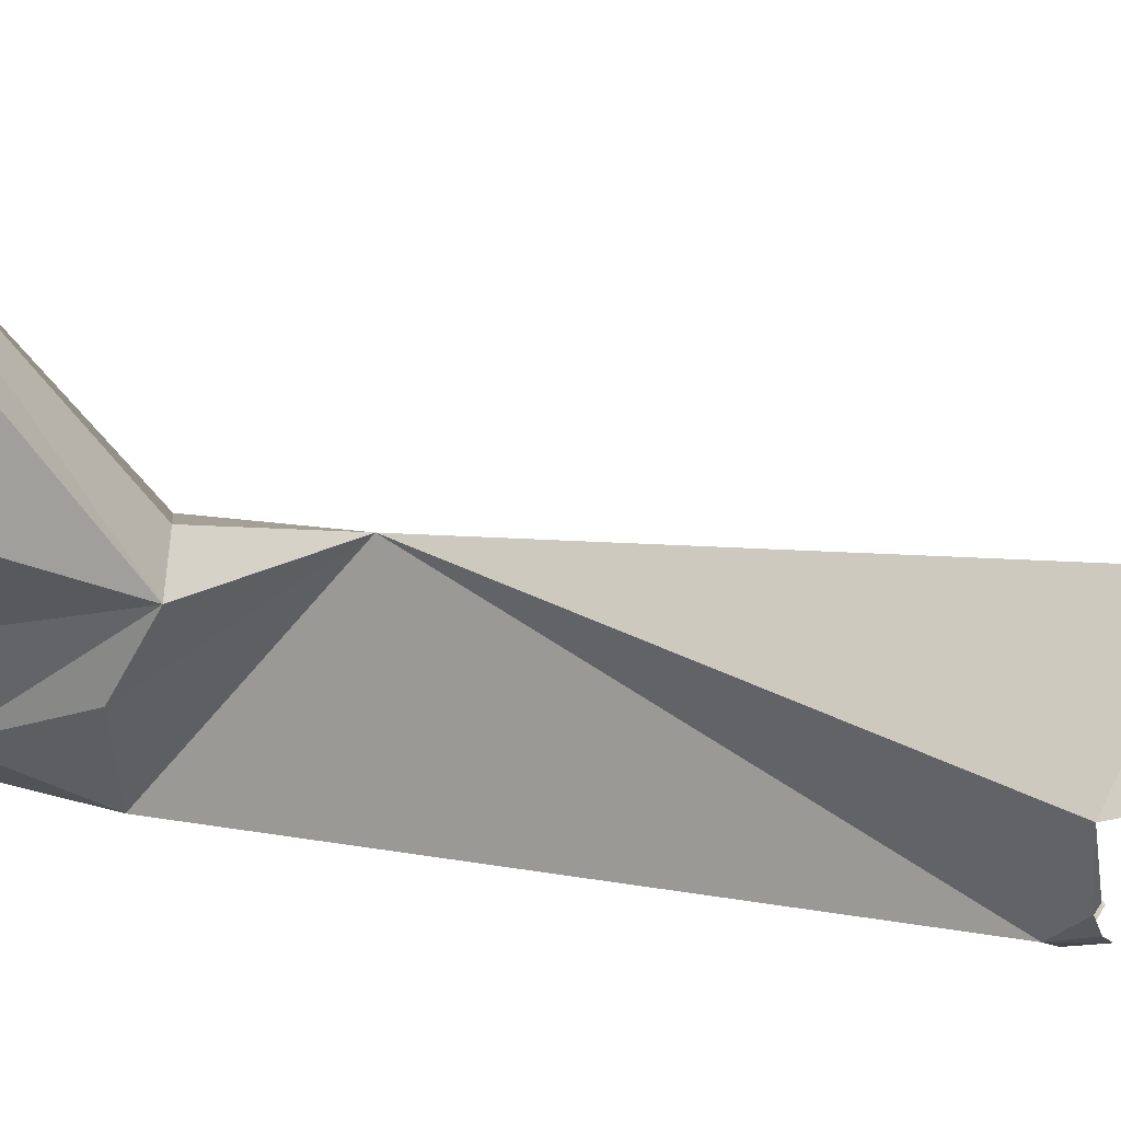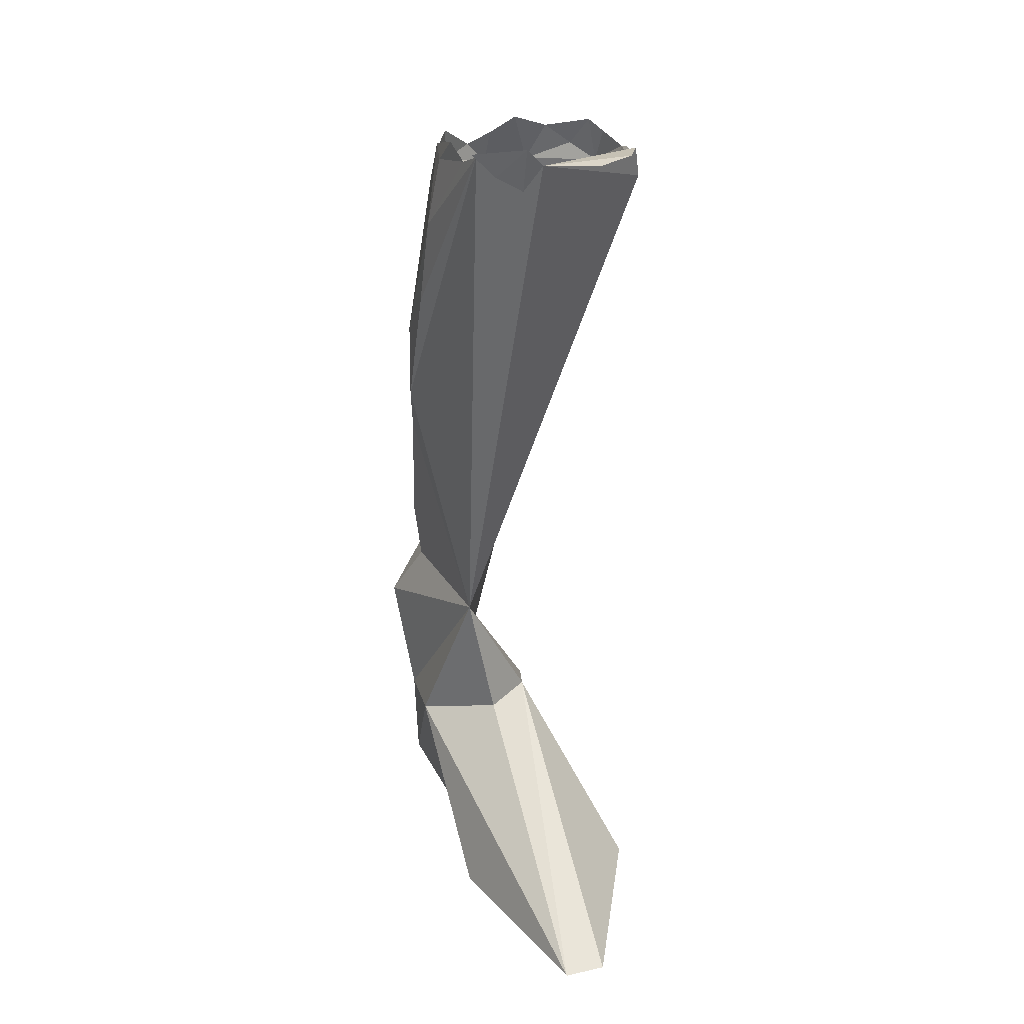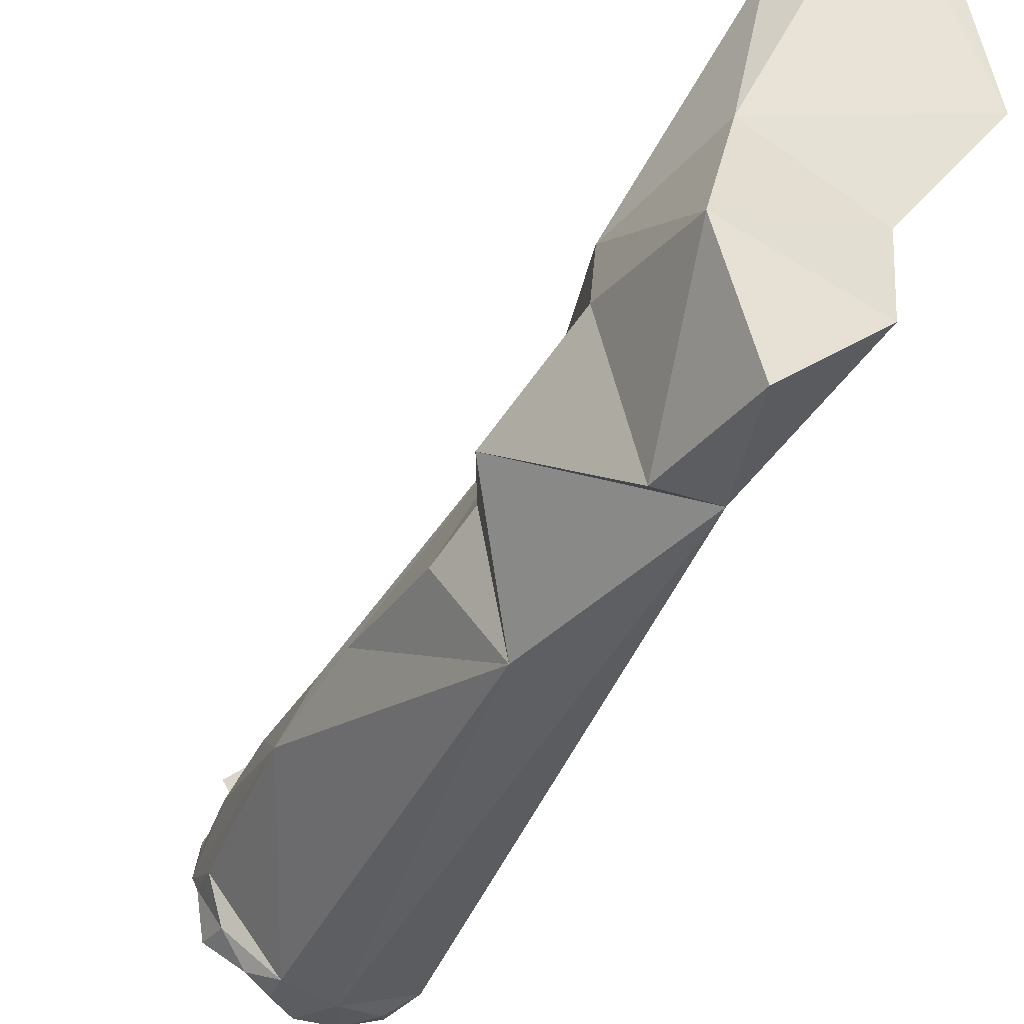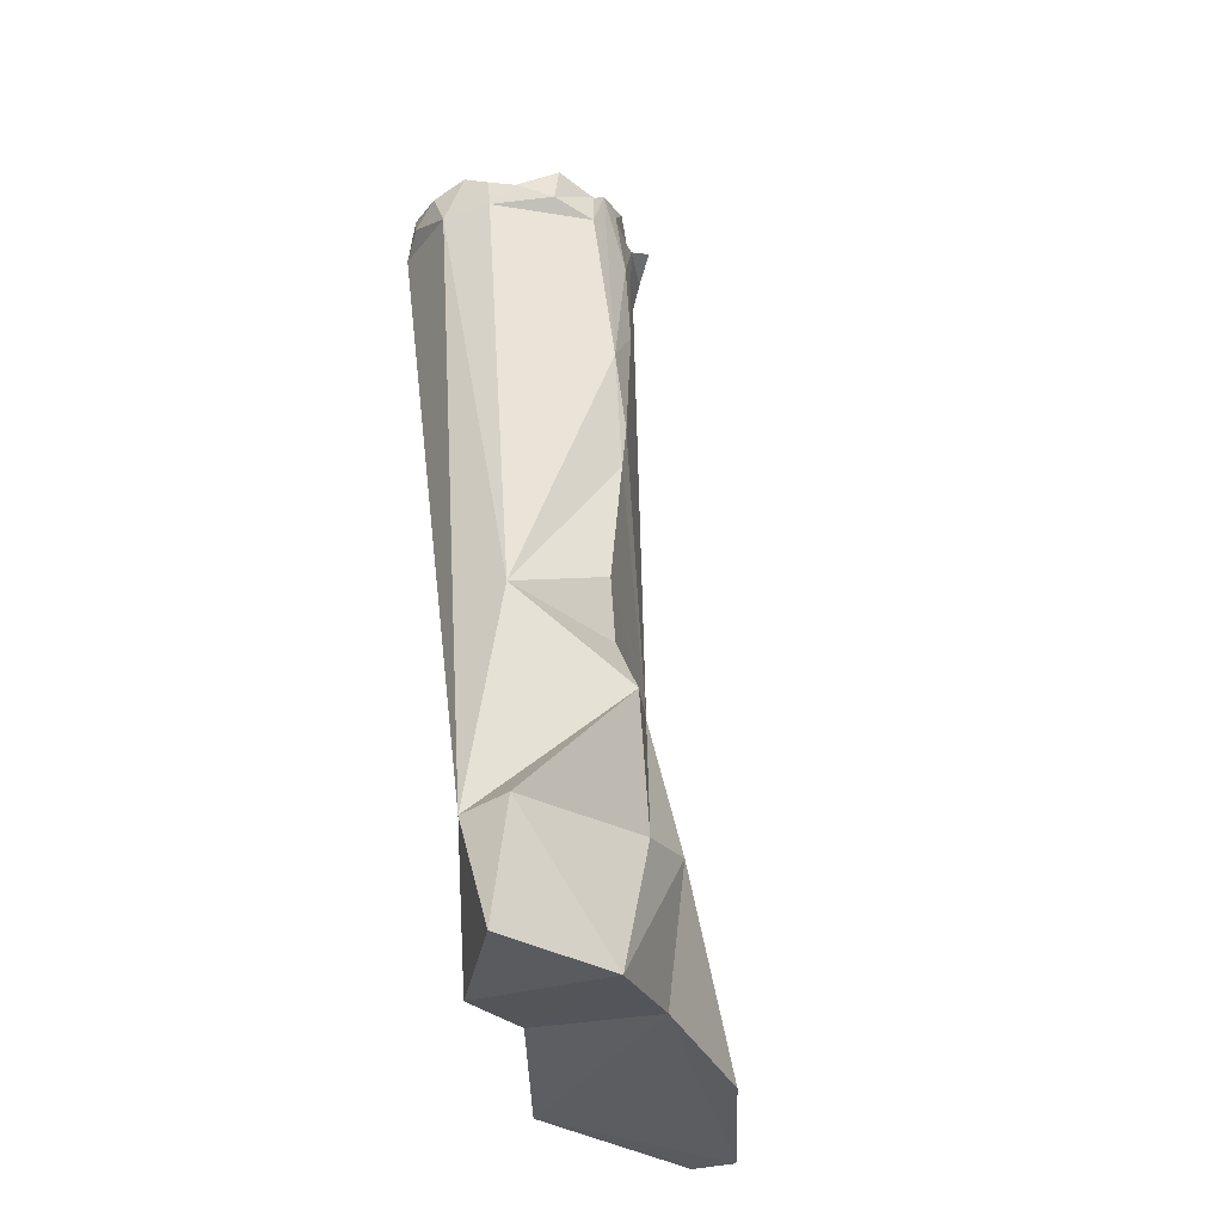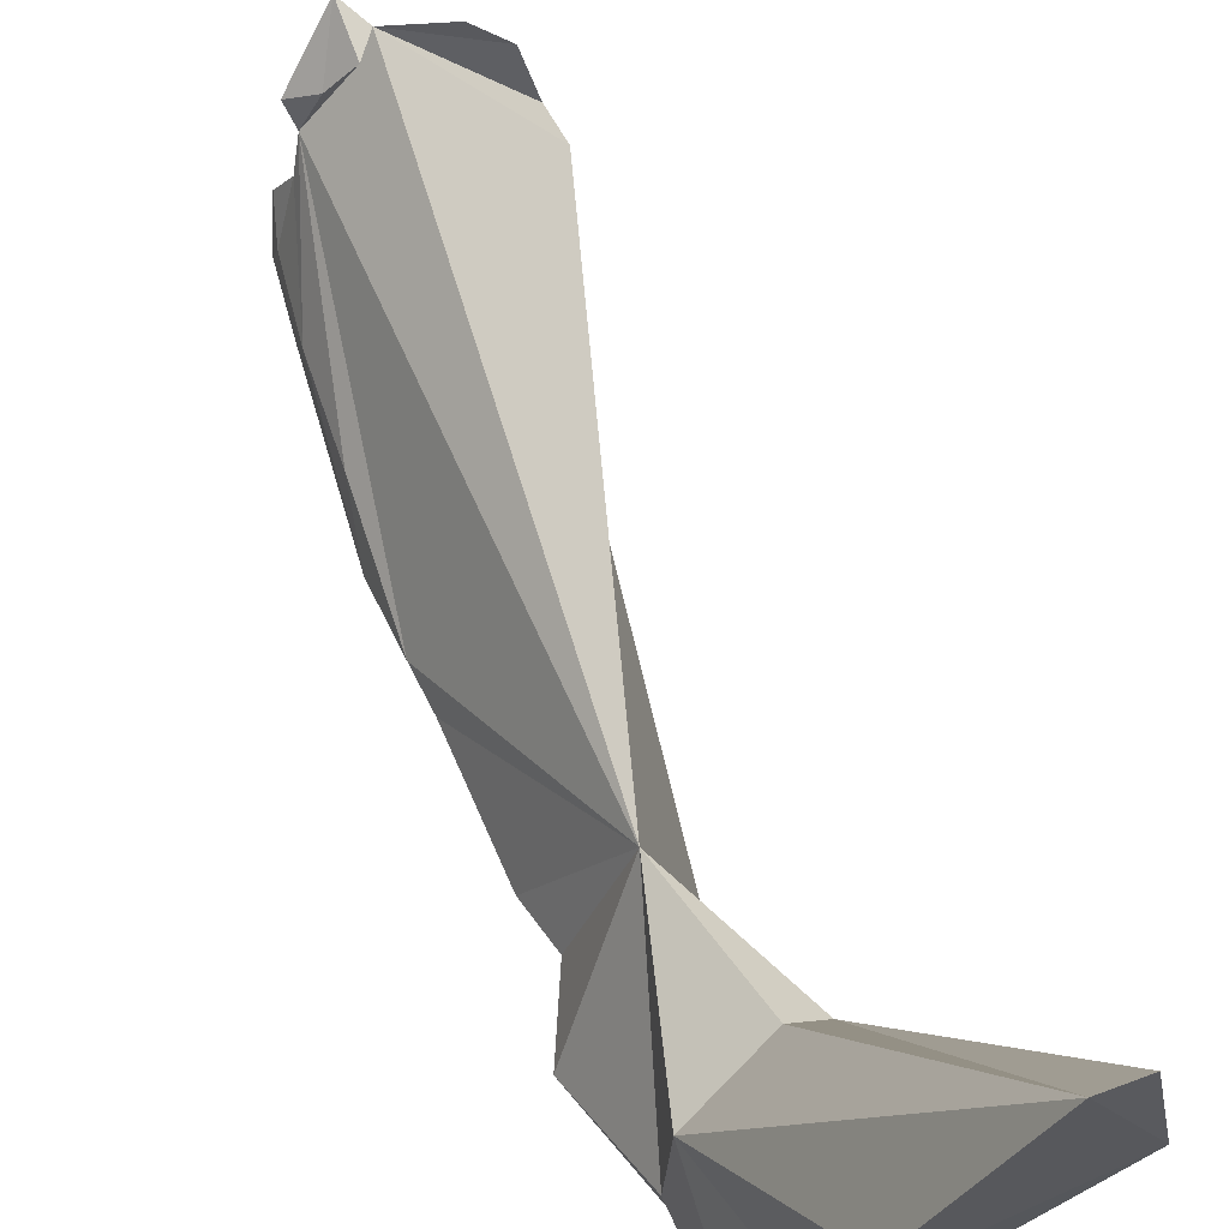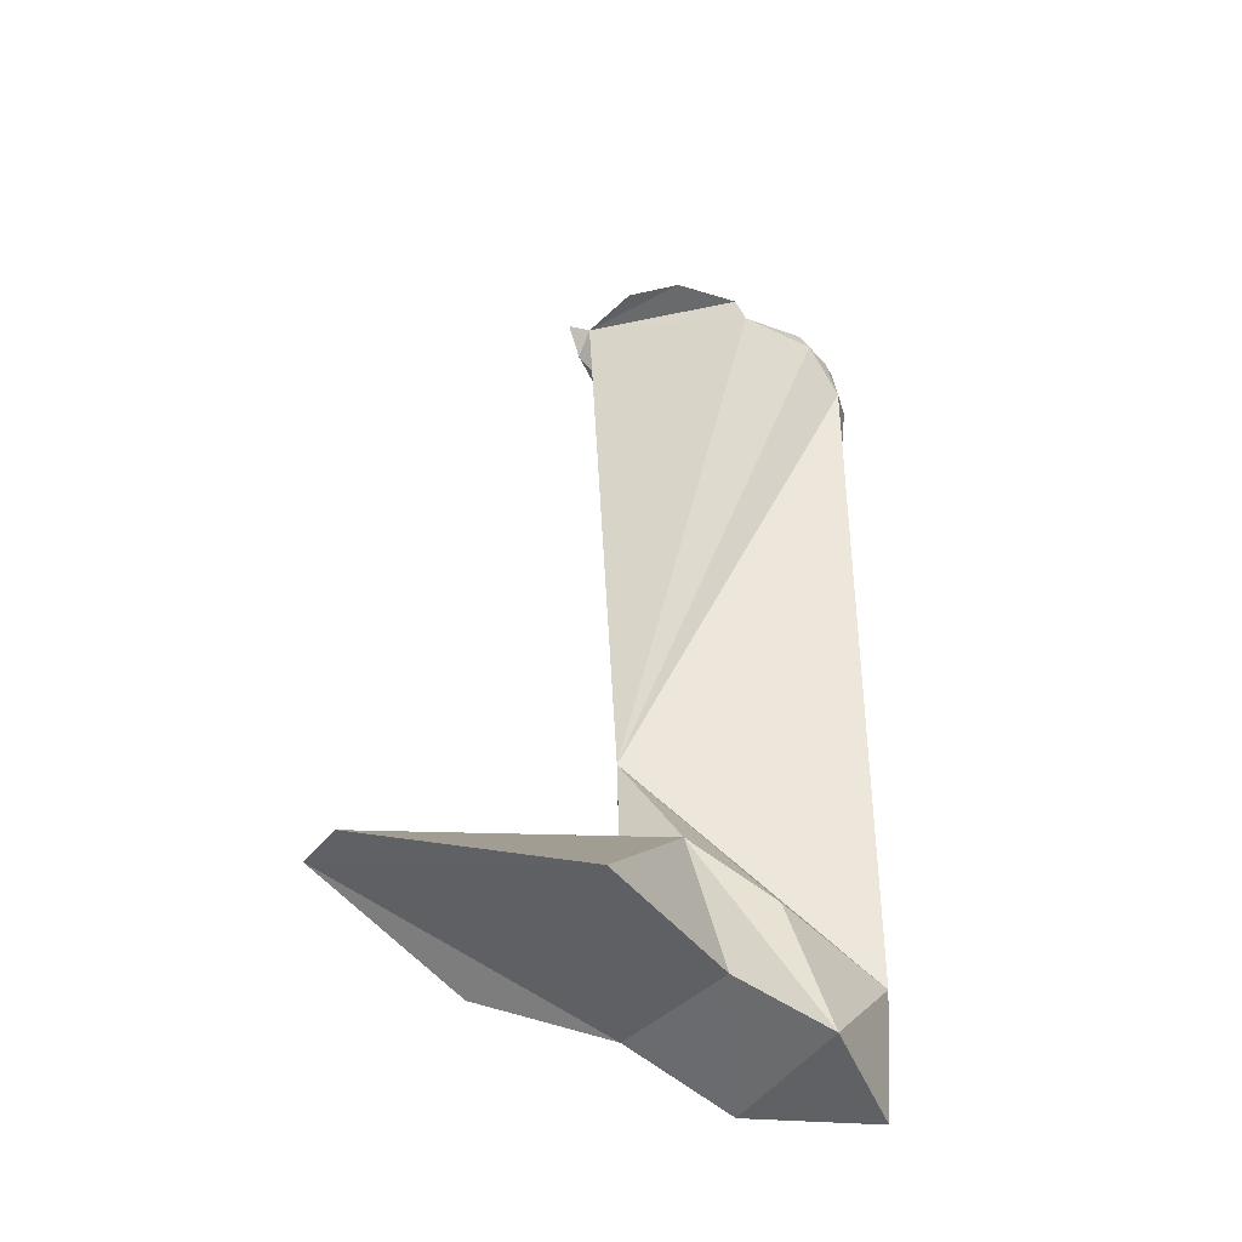
<metadata>
{"format":"obj","ext":"obj","renderer":"f3d","projection":"perspective","resolution":1024,"background":"white","views":[{"elev":28.1,"azim":99.5,"up":"+Z"},{"elev":31.5,"azim":-3.1,"up":"+Y"},{"elev":-40.6,"azim":-28.8,"up":"+Z"},{"elev":-31.9,"azim":-145.1,"up":"+Y"},{"elev":65.5,"azim":-25.3,"up":"+Z"},{"elev":-50.1,"azim":68.0,"up":"+Y"}]}
</metadata>
<code>
g default
v -0.02904 -0.1392 -0.04013
v -0.02287 -0.003791 -0.04151
v -0.01943 -0.134 -0.07058
v 0.004862 -0.2255 -0.05056
v 0.03685 0.005416 -0.04466
v 0.02546 0.01926 0.007733
v 0.02985 -0.003301 -0.05656
v -0.004732 0.01612 0.007484
v -0.01024 -0.1933 -0.07367
v -0.02403 -0.0123 -0.02794
v -0.01683 0.01716 -0.01931
v -0.005928 -0.1777 -0.001927
v -0.03293 -0.1883 -0.03193
v -0.03216 -0.2251 -0.04183
v -0.005175 -0.006048 -0.06462
v -0.01759 -0.000663 -0.05237
v -0.0269 -0.03876 -0.02977
v -0.0391 -0.1573 -0.04527
v -0.03077 -0.05439 -0.0427
v -0.02194 -0.2208 -0.008674
v 0.02223 0.000319 -0.06246
v 0.008296 -0.006556 -0.06747
v 0.02553 -0.2269 0.07347
v 0.03964 0.004125 -0.02296
v 0.002649 0.01463 0.01468
v -0.02922 -0.1847 -0.01183
v -0.02474 -0.1919 -0.07395
v -0.02009 0.008977 -0.02699
v 0.00974 -0.2215 -0.02185
v -0.02057 0.01171 -0.03333
v 0.0365 -0.2266 0.018
v 0.004493 -0.1774 -0.0142
v -0.01577 -0.2259 0.03069
v -0.02174 -0.2245 -0.07645
v 0.005315 -0.1906 -0.0383
v -0.01358 -0.1386 -0.004332
v -0.0311 -0.1238 -0.04513
v -0.03056 -0.08777 -0.03936
v 0.01366 -0.2266 0.0768
v -0.03104 -0.07568 -0.03812
v -0.009846 0.01785 -0.004263
v -0.01138 0.02129 0.002664
v 0.003484 0.02827 0.01838
v 0.008271 0.02172 0.01359
v 0.0351 0.01767 -0.003855
v 0.0383 0.01382 -0.02061
v 0.03831 0.006561 -0.04078
v 0.03174 0.007529 -0.05261
v 0.0275 0.00996 -0.05676
v 0.01441 0.005437 -0.06474
v 0.004646 0.008716 -0.06368
v -0.003215 0.004007 -0.06305
v -0.01065 0.001179 -0.0604
v -0.01781 0.009333 -0.05061
v -0.02081 0.007483 -0.03871
v -0.01333 0.01378 -0.01174
g pierna1:Humano_01Business_01_30K_001
f 29 4 32
f 9 36 35
f 14 20 26
f 1 18 36
f 30 55 2
f 28 11 30
f 48 5 7
f 46 44 24
f 36 12 32
f 16 54 53
f 16 2 55
f 10 19 17
f 12 26 39
f 32 12 39
f 36 18 13
f 41 36 44
f 36 32 35
f 49 7 21
f 36 26 12
f 33 20 39
f 44 36 24
f 17 41 10
f 18 3 9
f 3 22 9
f 25 8 41
f 22 15 52
f 23 32 39
f 19 15 3
f 39 26 33
f 28 30 10
f 41 44 25
f 18 27 13
f 9 22 7
f 4 34 9
f 30 2 19
f 30 19 10
f 27 34 14
f 36 9 7
f 38 36 40
f 34 4 14
f 19 3 38
f 8 25 43
f 15 53 52
f 1 3 18
f 19 2 15
f 16 15 2
f 26 36 13
f 21 7 22
f 20 31 39
f 13 27 14
f 5 47 24
f 26 13 14
f 33 26 20
f 49 48 7
f 42 8 43
f 14 29 20
f 39 31 23
f 20 29 31
f 9 34 27
f 36 7 5
f 4 35 32
f 3 37 38
f 36 37 1
f 37 3 1
f 16 53 15
f 19 38 40
f 43 25 44
f 23 31 32
f 44 45 6
f 15 22 3
f 22 52 51
f 44 46 45
f 10 41 56
f 54 16 55
f 18 9 27
f 4 9 35
f 14 4 29
f 10 56 28
f 28 56 11
f 17 40 41
f 24 36 5
f 22 51 50
f 21 22 50
f 37 36 38
f 19 40 17
f 41 40 36
f 42 41 8
f 31 29 32
f 49 21 50

</code>
